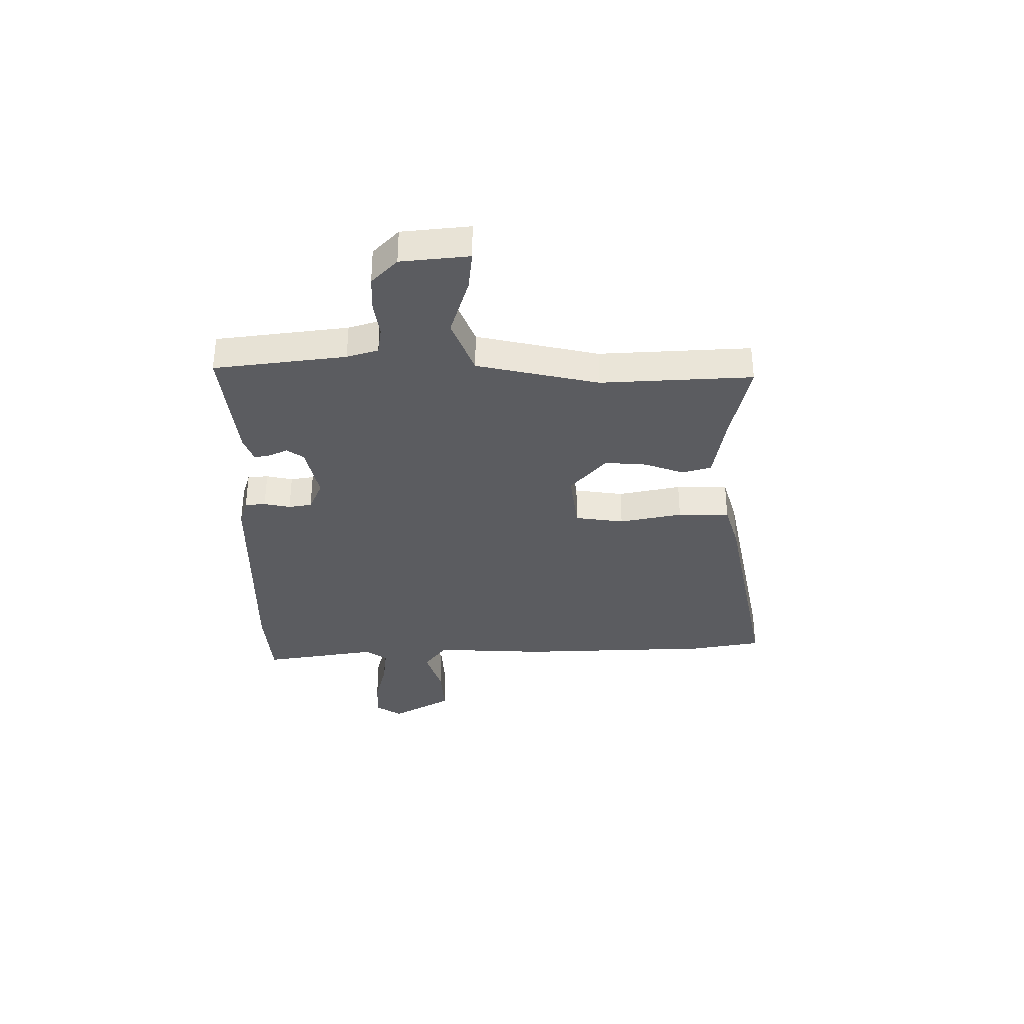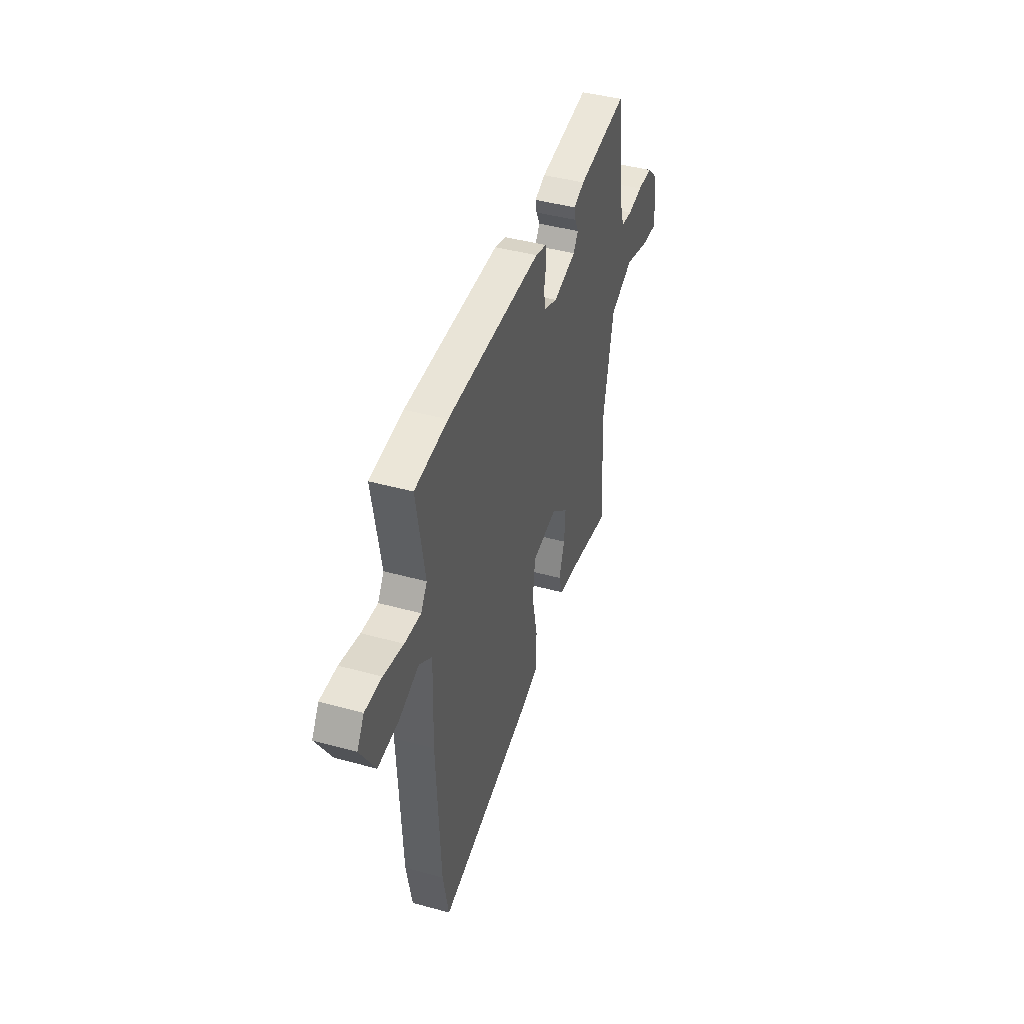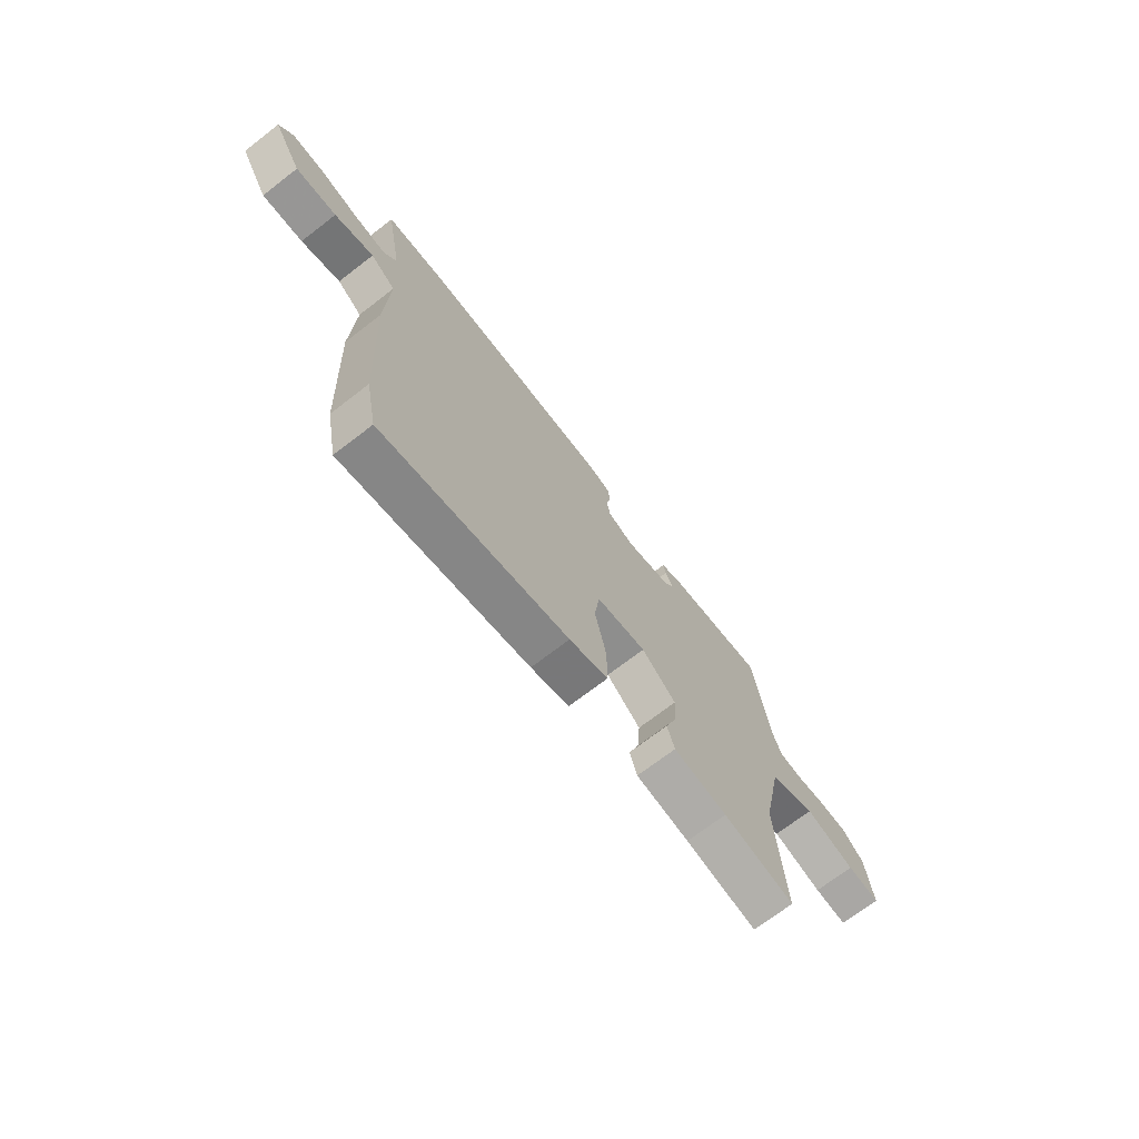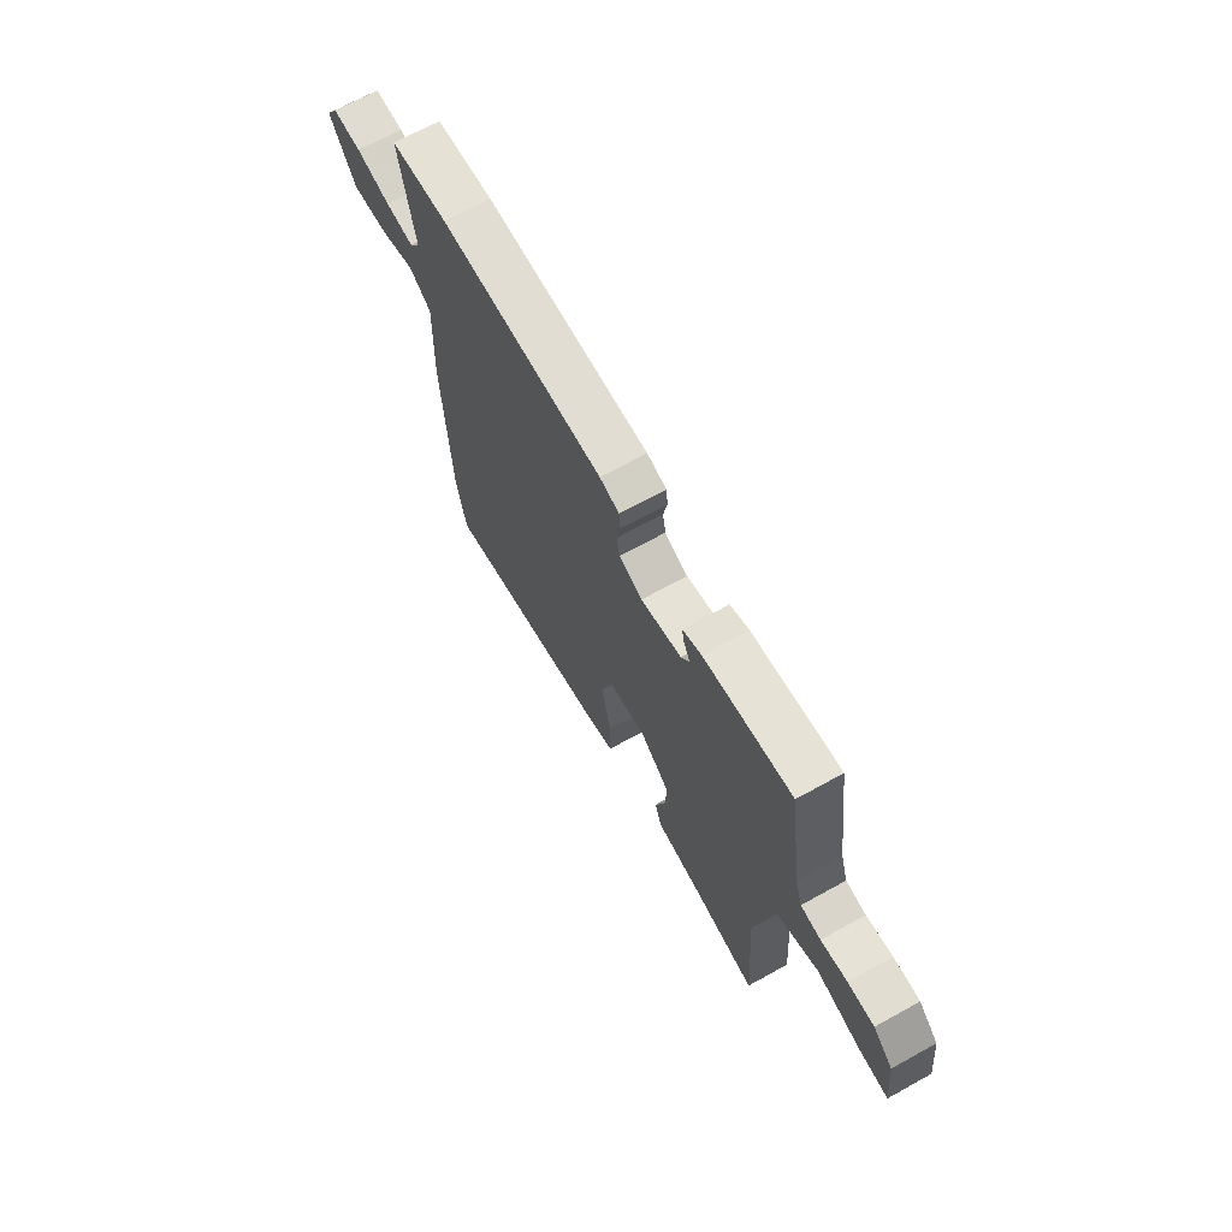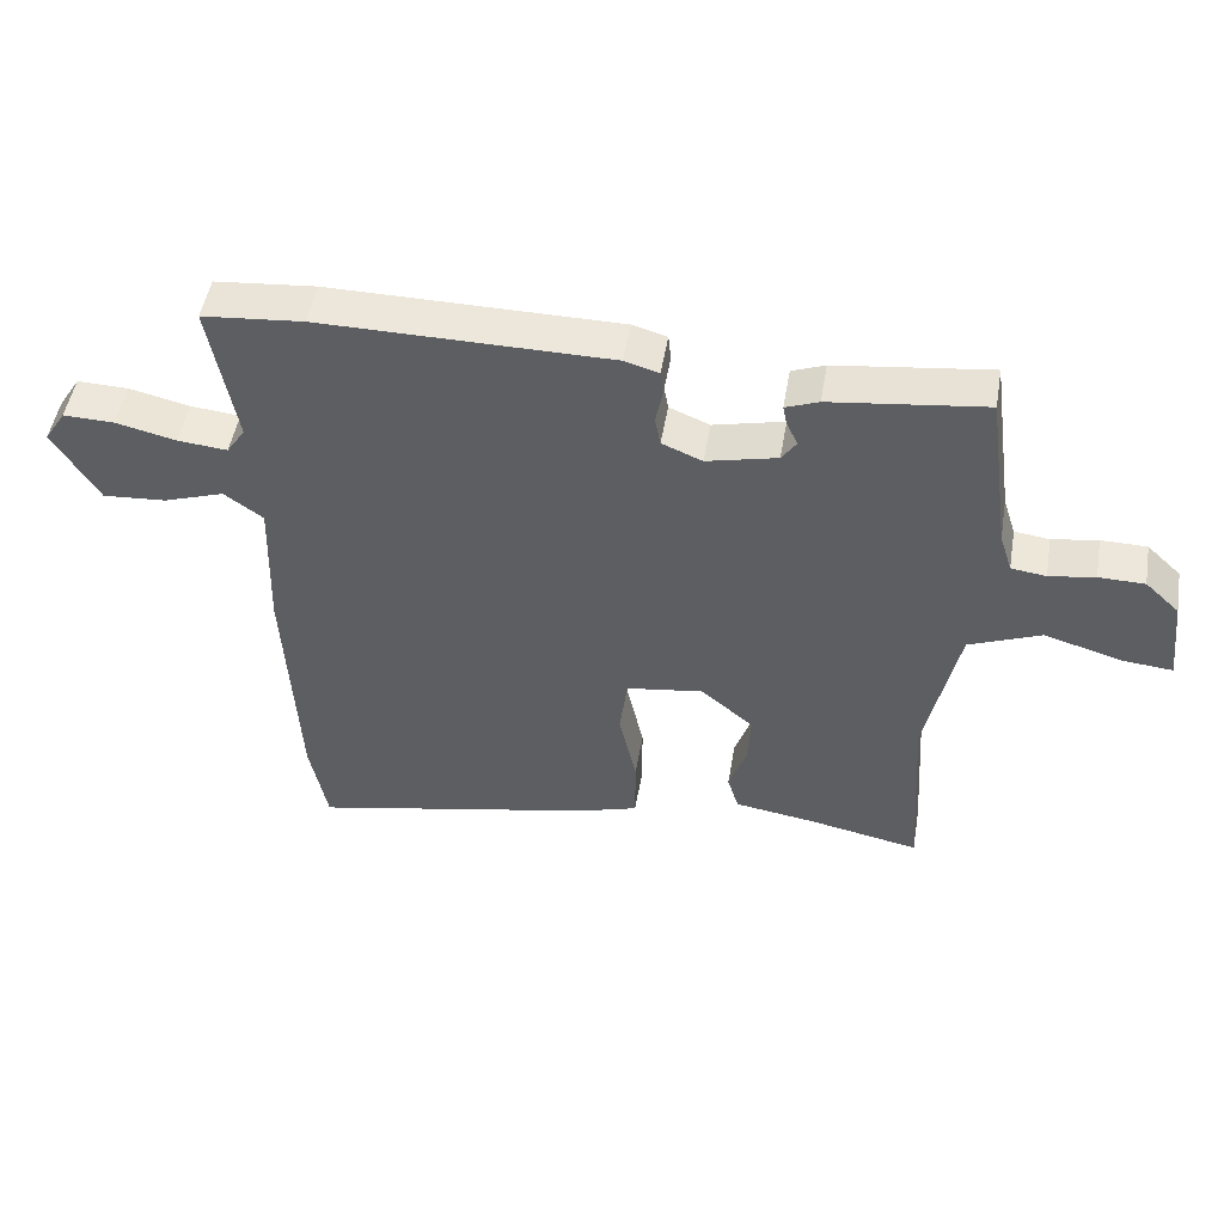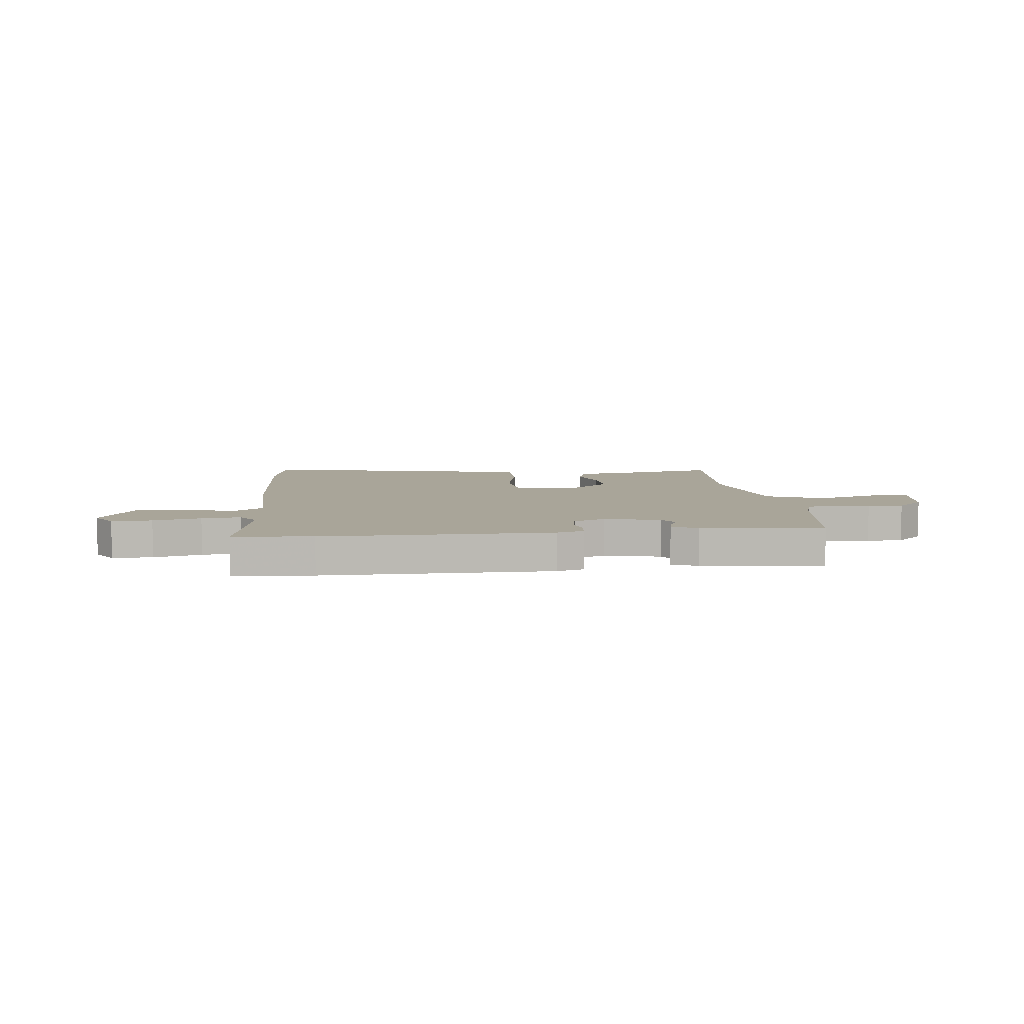
<metadata>
{"format":"obj","ext":"obj","renderer":"f3d","projection":"perspective","resolution":1024,"background":"white","views":[{"elev":-34.6,"azim":89.5,"up":"+Y"},{"elev":43.1,"azim":-71.9,"up":"+Z"},{"elev":-71.1,"azim":-52.4,"up":"+Z"},{"elev":68.0,"azim":61.0,"up":"+Z"},{"elev":49.9,"azim":9.7,"up":"+Z"},{"elev":7.4,"azim":-6.2,"up":"+Y"}]}
</metadata>
<code>
v -0.563 0.07 0.494
v -0.413 0.07 0.508
v 0.018 0.07 0.506
v 0.069 0.07 0.491
v 0.073 0.07 0.452
v 0.063 0.07 0.402
v 0.071 0.07 0.358
v 0.131 0.07 0.333
v 0.236 0.07 0.358
v 0.258 0.07 0.39
v 0.241 0.07 0.425
v 0.235 0.07 0.455
v 0.284 0.07 0.474
v 0.513 0.07 0.503
v 0.548 0.07 0.253
v 0.567 0.07 0.194
v 0.619 0.07 0.187
v 0.687 0.07 0.198
v 0.755 0.07 0.197
v 0.806 0.07 0.149
v 0.821 0.07 0.02
v 0.746 0.07 0.027
v 0.631 0.07 0.061
v 0.524 0.07 0.017
v 0.476 0.07 -0.215
v 0.495 0.07 -0.502
v 0.331 0.07 -0.469
v 0.208 0.07 -0.45
v 0.191 0.07 -0.394
v 0.217 0.07 -0.319
v 0.222 0.07 -0.24
v 0.143 0.07 -0.173
v 0.028 0.07 -0.19
v 0.016 0.07 -0.283
v 0.042 0.07 -0.402
v 0.042 0.07 -0.5
v -0.047 0.07 -0.528
v -0.477 0.07 -0.619
v -0.503 0.07 -0.483
v -0.521 0.07 -0.115
v -0.514 0.07 0.097
v -0.572 0.07 0.139
v -0.663 0.07 0.108
v -0.758 0.07 0.101
v -0.825 0.07 0.214
v -0.793 0.07 0.264
v -0.717 0.07 0.262
v -0.627 0.07 0.241
v -0.553 0.07 0.234
v -0.525 0.07 0.276
v -0.563 0 0.494
v -0.413 0 0.508
v 0.018 0 0.506
v 0.069 0 0.491
v 0.073 0 0.452
v 0.063 0 0.402
v 0.071 0 0.358
v 0.131 0 0.333
v 0.236 0 0.358
v 0.258 0 0.39
v 0.241 0 0.425
v 0.235 0 0.455
v 0.284 0 0.474
v 0.513 0 0.503
v 0.548 0 0.253
v 0.567 0 0.194
v 0.619 0 0.187
v 0.687 0 0.198
v 0.755 0 0.197
v 0.806 0 0.149
v 0.821 0 0.02
v 0.746 0 0.027
v 0.631 0 0.061
v 0.524 0 0.017
v 0.476 0 -0.215
v 0.495 0 -0.502
v 0.331 0 -0.469
v 0.208 0 -0.45
v 0.191 0 -0.394
v 0.217 0 -0.319
v 0.222 0 -0.24
v 0.143 0 -0.173
v 0.028 0 -0.19
v 0.016 0 -0.283
v 0.042 0 -0.402
v 0.042 0 -0.5
v -0.047 0 -0.528
v -0.477 0 -0.619
v -0.503 0 -0.483
v -0.521 0 -0.115
v -0.514 0 0.097
v -0.572 0 0.139
v -0.663 0 0.108
v -0.758 0 0.101
v -0.825 0 0.214
v -0.793 0 0.264
v -0.717 0 0.262
v -0.627 0 0.241
v -0.553 0 0.234
v -0.525 0 0.276
f 45 46 47 48
f 45 48 49
f 42 43 44 45
f 42 45 49
f 41 42 49 50
f 39 40 41
f 38 39 41
f 37 38 41
f 34 35 36 37
f 33 34 37 41
f 32 33 41 50
f 27 28 29 30
f 25 26 27 30
f 24 25 30 31
f 20 21 22 23
f 20 23 24
f 17 18 19 20
f 16 17 20 24
f 15 16 24 31
f 10 11 12 13
f 10 13 14 15
f 3 4 5 6
f 3 6 7
f 2 3 7
f 32 50 1 2
f 9 10 15 31
f 8 9 31 32
f 2 7 8 32
f 98 97 96 95
f 99 98 95
f 95 94 93 92
f 99 95 92
f 100 99 92 91
f 91 90 89
f 91 89 88
f 91 88 87
f 87 86 85 84
f 91 87 84 83
f 100 91 83 82
f 80 79 78 77
f 80 77 76 75
f 81 80 75 74
f 73 72 71 70
f 74 73 70
f 70 69 68 67
f 74 70 67 66
f 81 74 66 65
f 63 62 61 60
f 65 64 63 60
f 56 55 54 53
f 57 56 53
f 57 53 52
f 52 51 100 82
f 81 65 60 59
f 82 81 59 58
f 82 58 57 52
f 1 51 52 2
f 2 52 53 3
f 3 53 54 4
f 4 54 55 5
f 5 55 56 6
f 6 56 57 7
f 7 57 58 8
f 8 58 59 9
f 9 59 60 10
f 10 60 61 11
f 11 61 62 12
f 12 62 63 13
f 13 63 64 14
f 14 64 65 15
f 15 65 66 16
f 16 66 67 17
f 17 67 68 18
f 18 68 69 19
f 19 69 70 20
f 20 70 71 21
f 21 71 72 22
f 22 72 73 23
f 23 73 74 24
f 24 74 75 25
f 25 75 76 26
f 26 76 77 27
f 27 77 78 28
f 28 78 79 29
f 29 79 80 30
f 30 80 81 31
f 31 81 82 32
f 32 82 83 33
f 33 83 84 34
f 34 84 85 35
f 35 85 86 36
f 36 86 87 37
f 37 87 88 38
f 38 88 89 39
f 39 89 90 40
f 40 90 91 41
f 41 91 92 42
f 42 92 93 43
f 43 93 94 44
f 44 94 95 45
f 45 95 96 46
f 46 96 97 47
f 47 97 98 48
f 48 98 99 49
f 49 99 100 50
f 50 100 51 1

</code>
